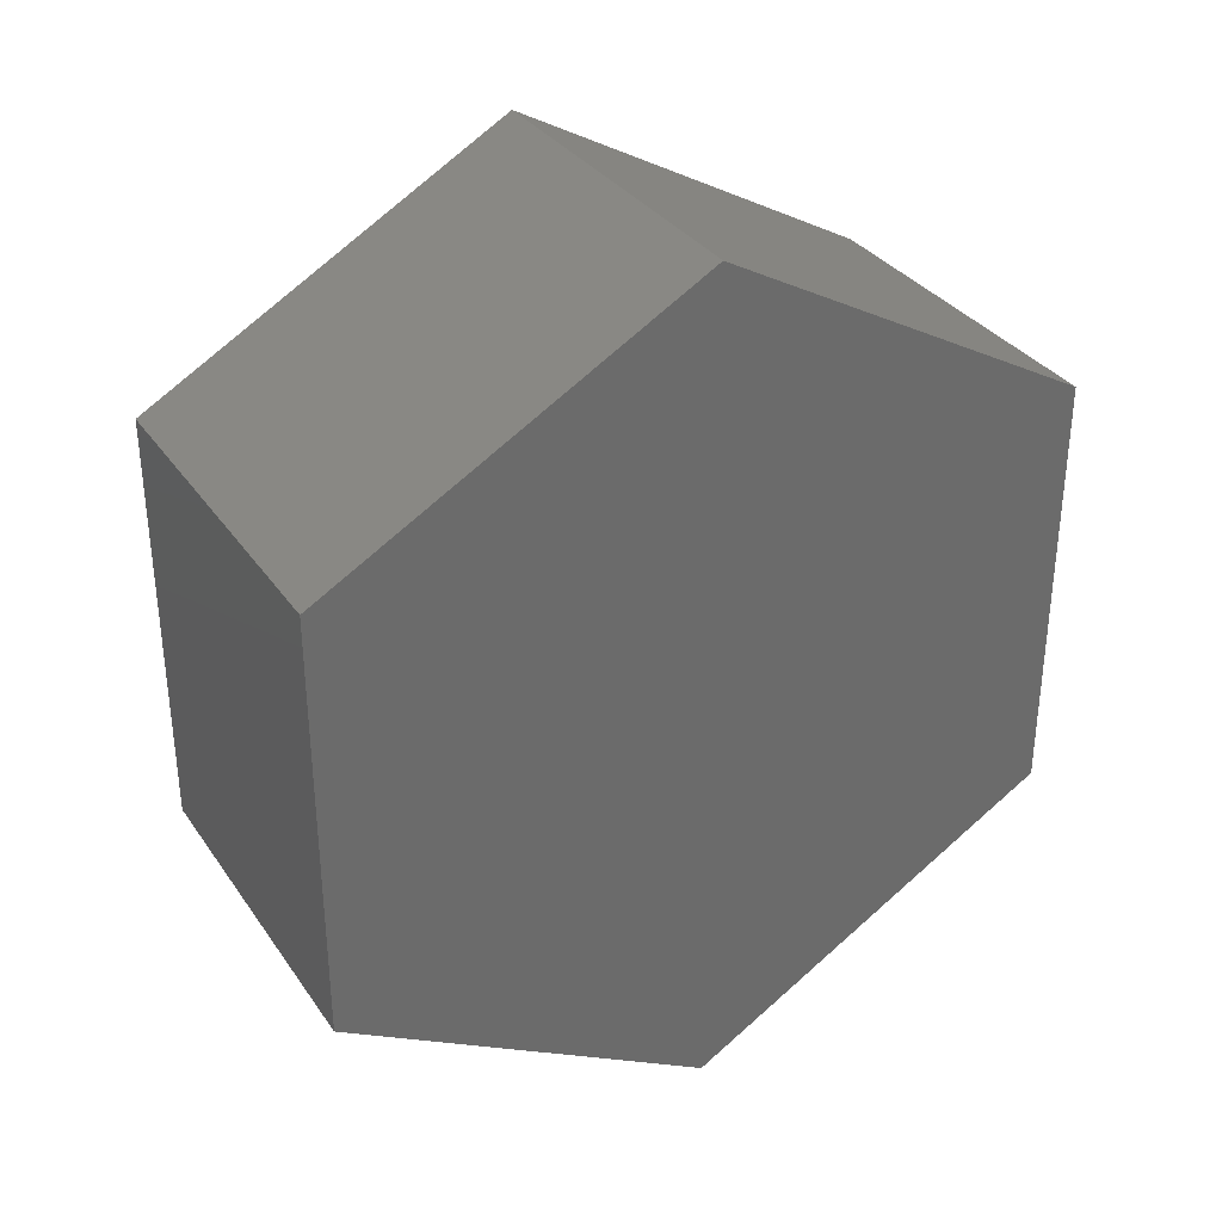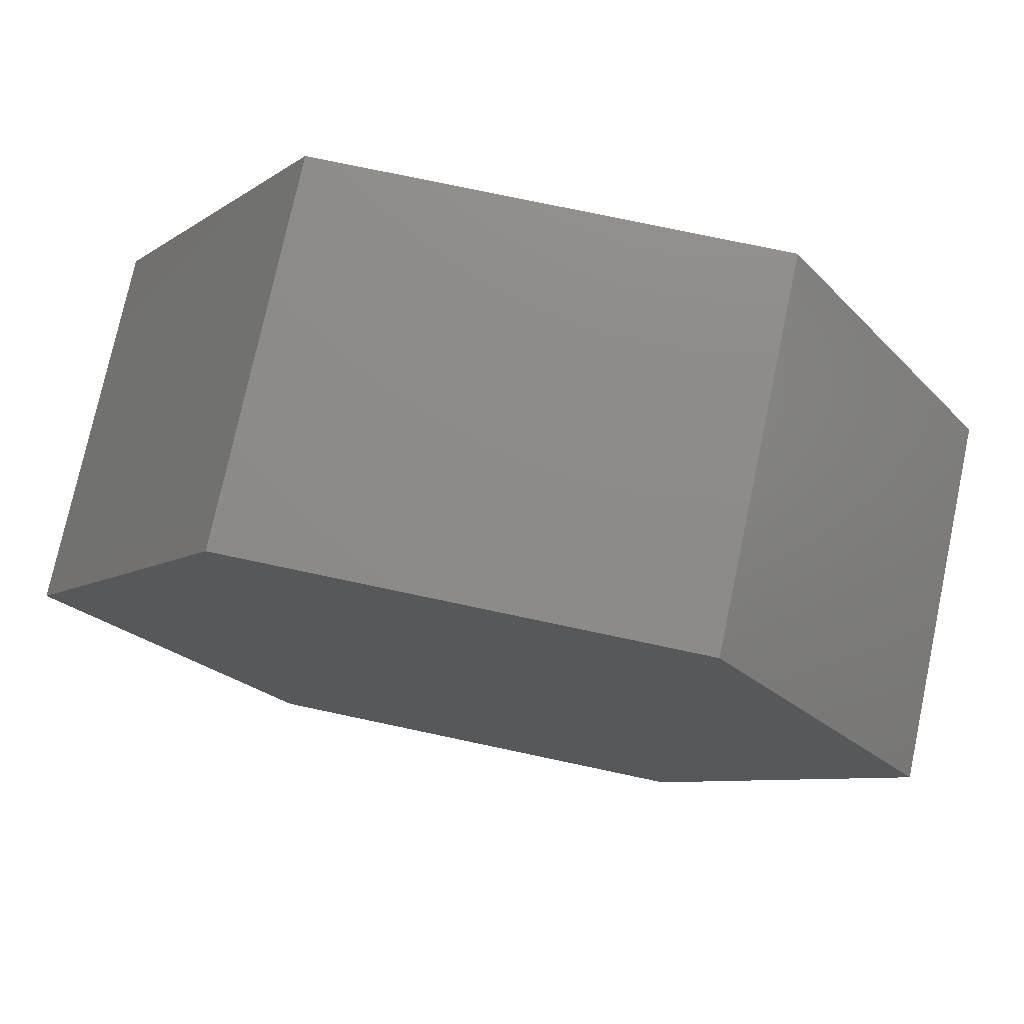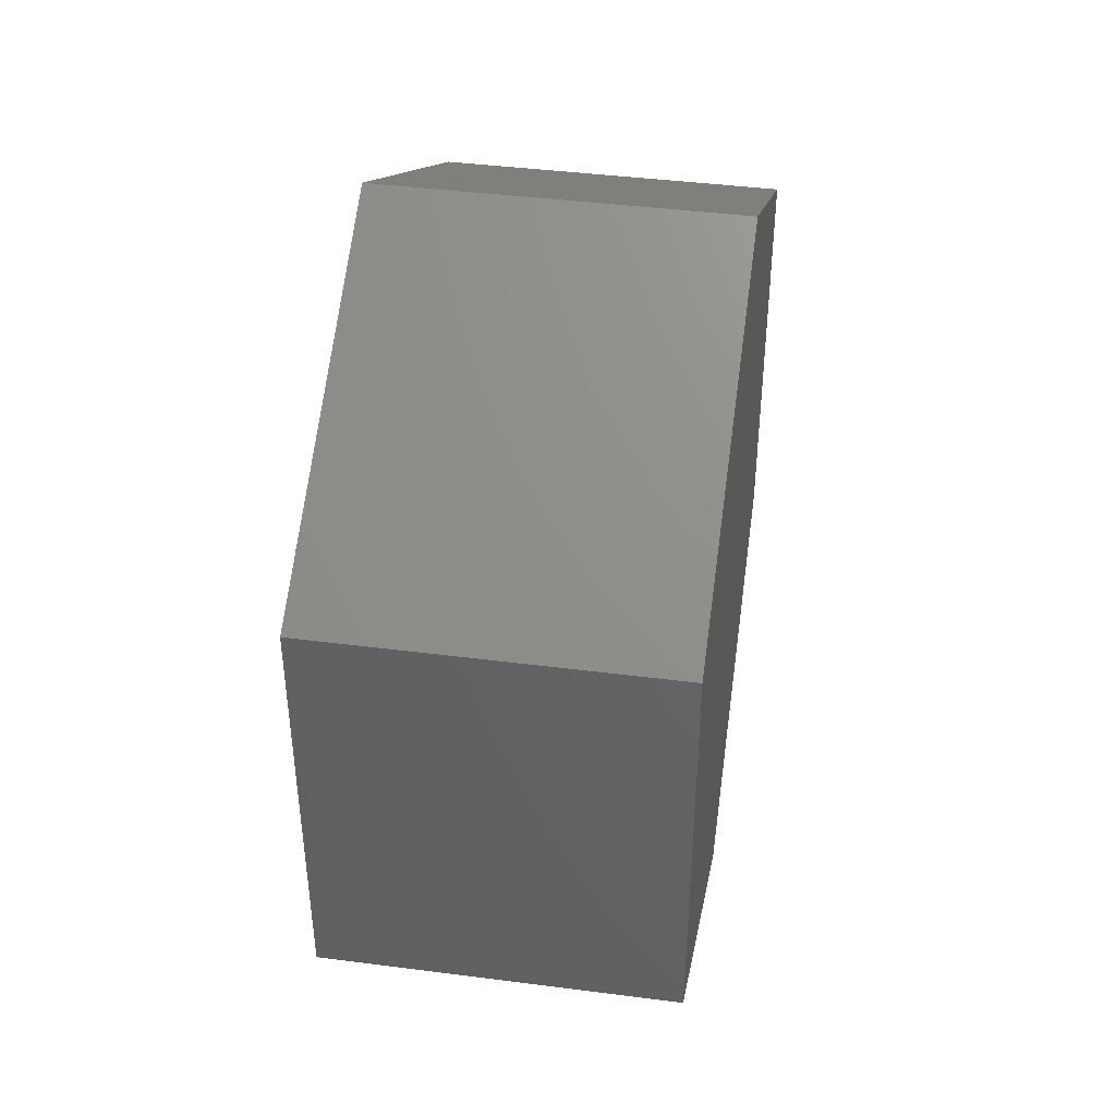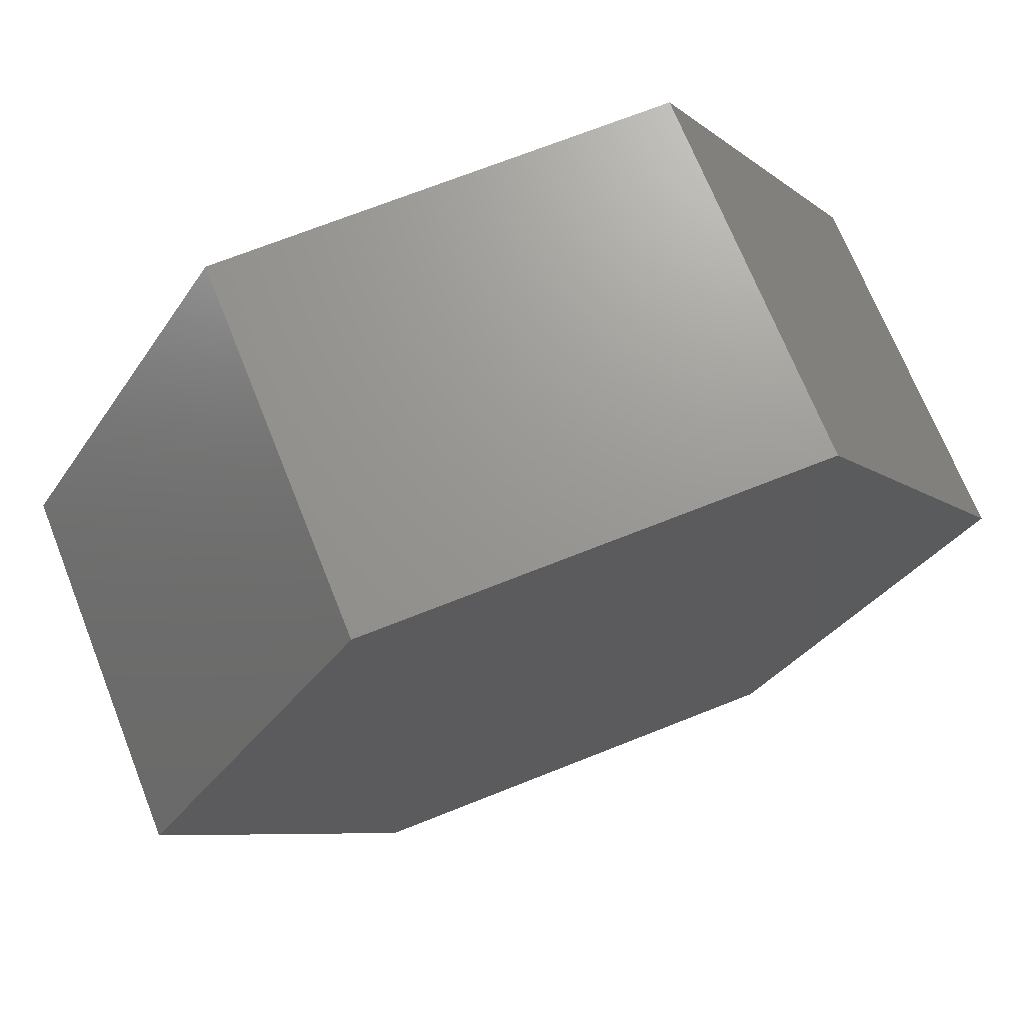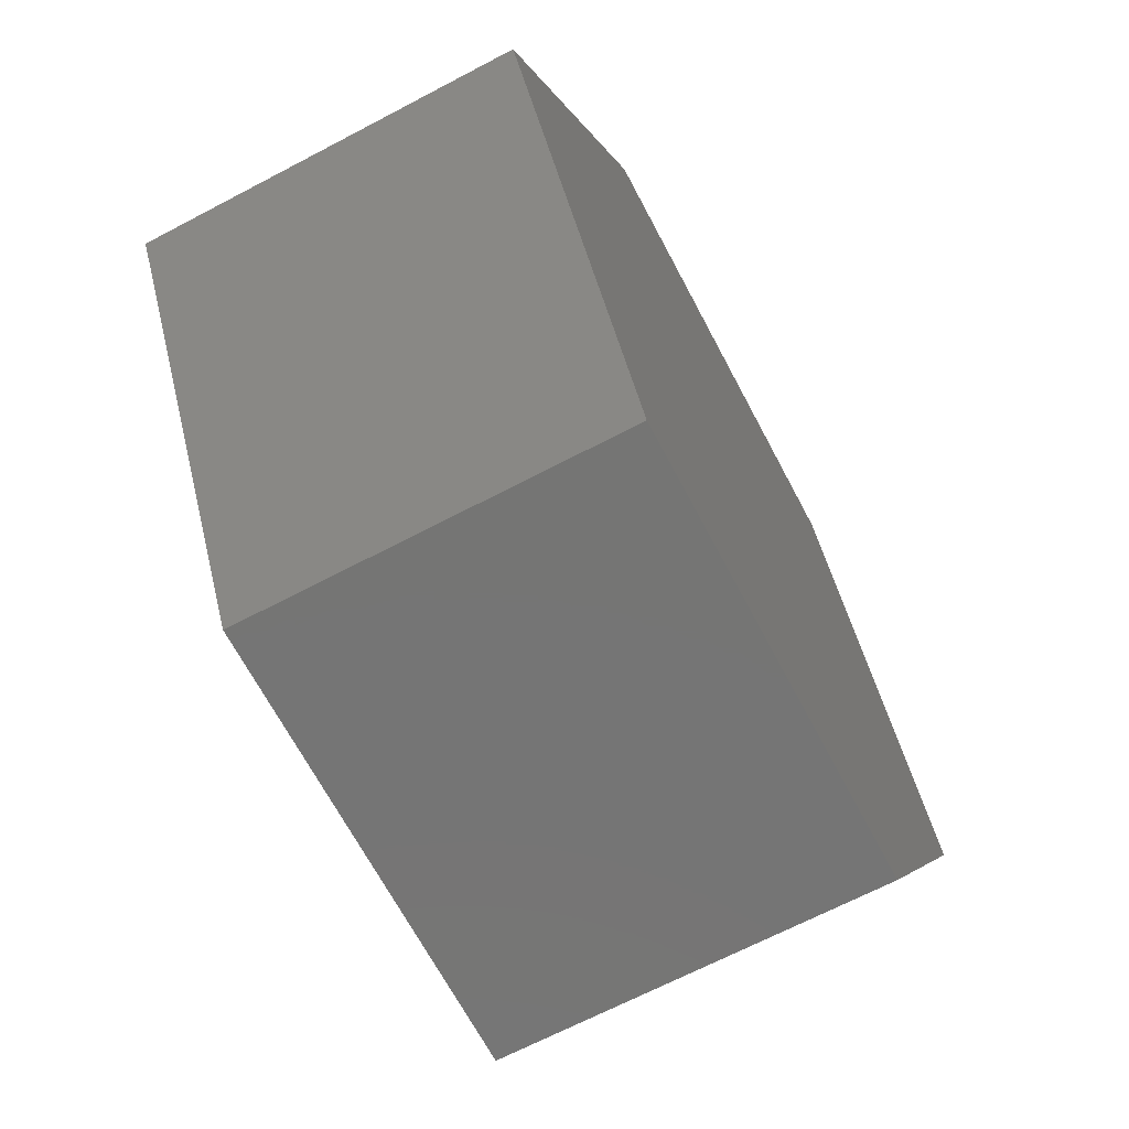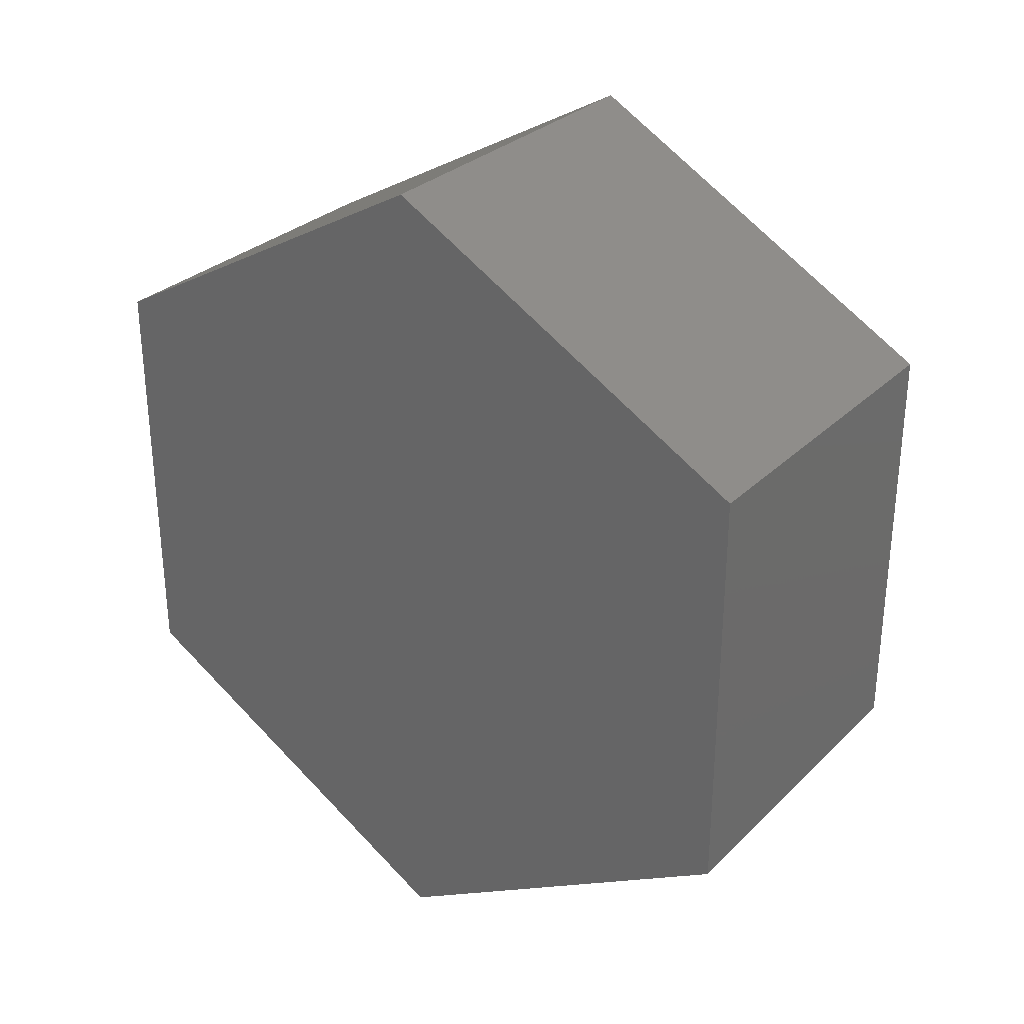
<metadata>
{"format":"stl","ext":"stl","renderer":"f3d","projection":"perspective","resolution":1024,"background":"white","views":[{"elev":33.3,"azim":60.5,"up":"+Z"},{"elev":75.7,"azim":102.0,"up":"+Y"},{"elev":42.0,"azim":8.8,"up":"+Z"},{"elev":70.3,"azim":-111.7,"up":"+Y"},{"elev":-67.4,"azim":-152.2,"up":"+Y"},{"elev":30.0,"azim":126.2,"up":"+Z"}]}
</metadata>
<code>
# stl→obj: 12 verts, 20 faces
v 13.54 4.092 4.832
v 13.54 4.092 4.785
v 13.54 4.133 4.855
v 13.54 4.133 4.761
v 13.54 4.174 4.832
v 13.54 4.174 4.785
v 13.58 4.092 4.785
v 13.58 4.092 4.832
v 13.58 4.133 4.761
v 13.58 4.133 4.855
v 13.58 4.174 4.785
v 13.58 4.174 4.832
f 1 2 3
f 2 3 4
f 3 4 5
f 4 5 6
f 7 8 9
f 8 9 10
f 9 10 11
f 10 11 12
f 6 4 11
f 4 11 9
f 7 2 9
f 2 9 4
f 12 5 10
f 5 10 3
f 10 3 8
f 3 8 1
f 2 1 7
f 1 7 8
f 11 6 12
f 6 12 5

</code>
